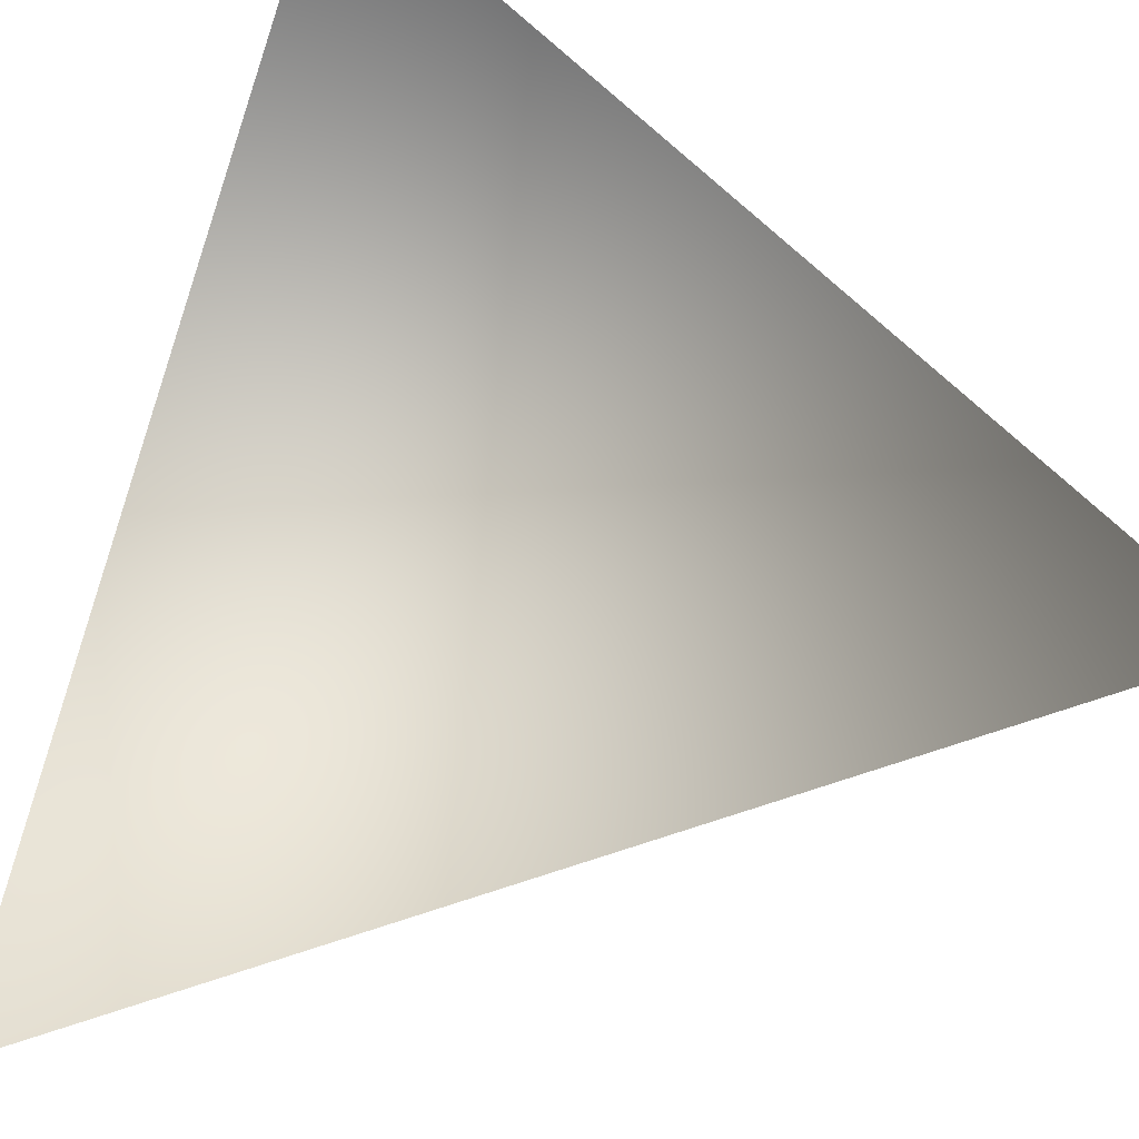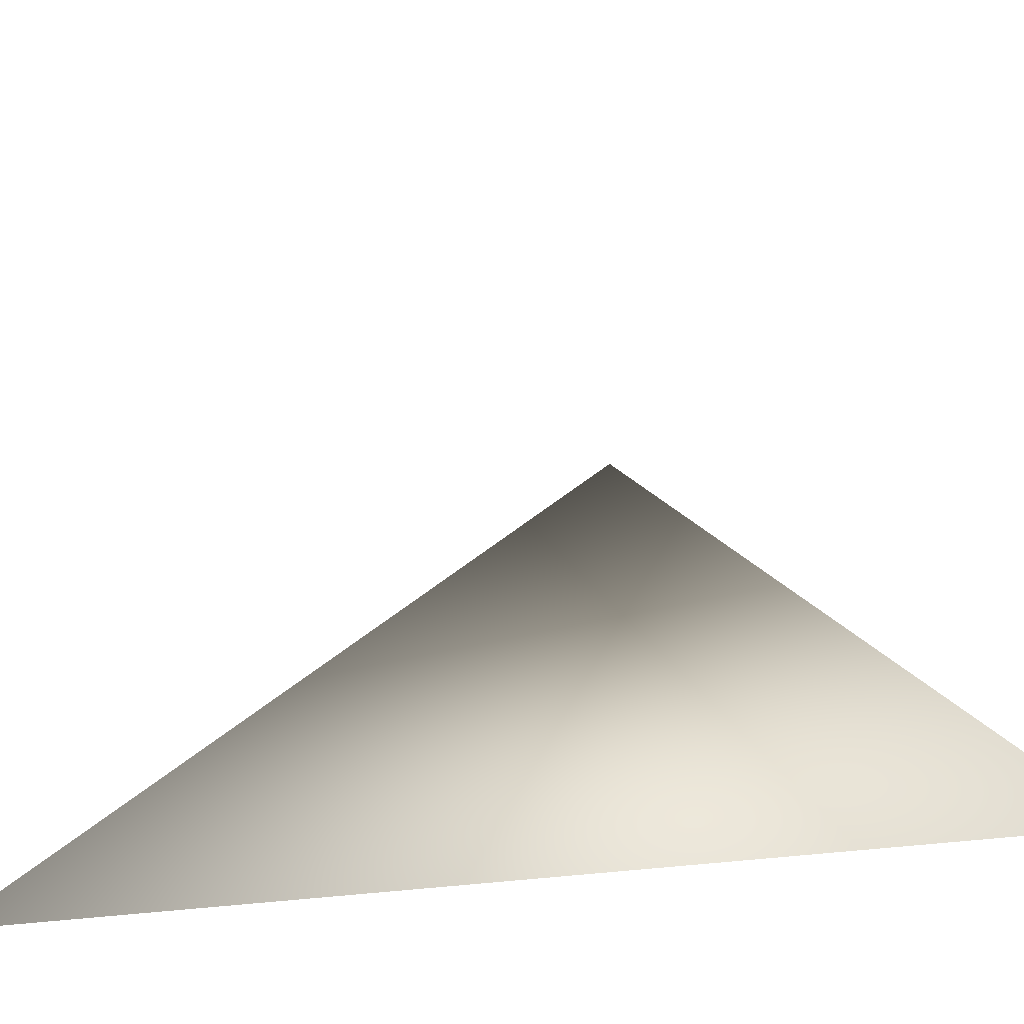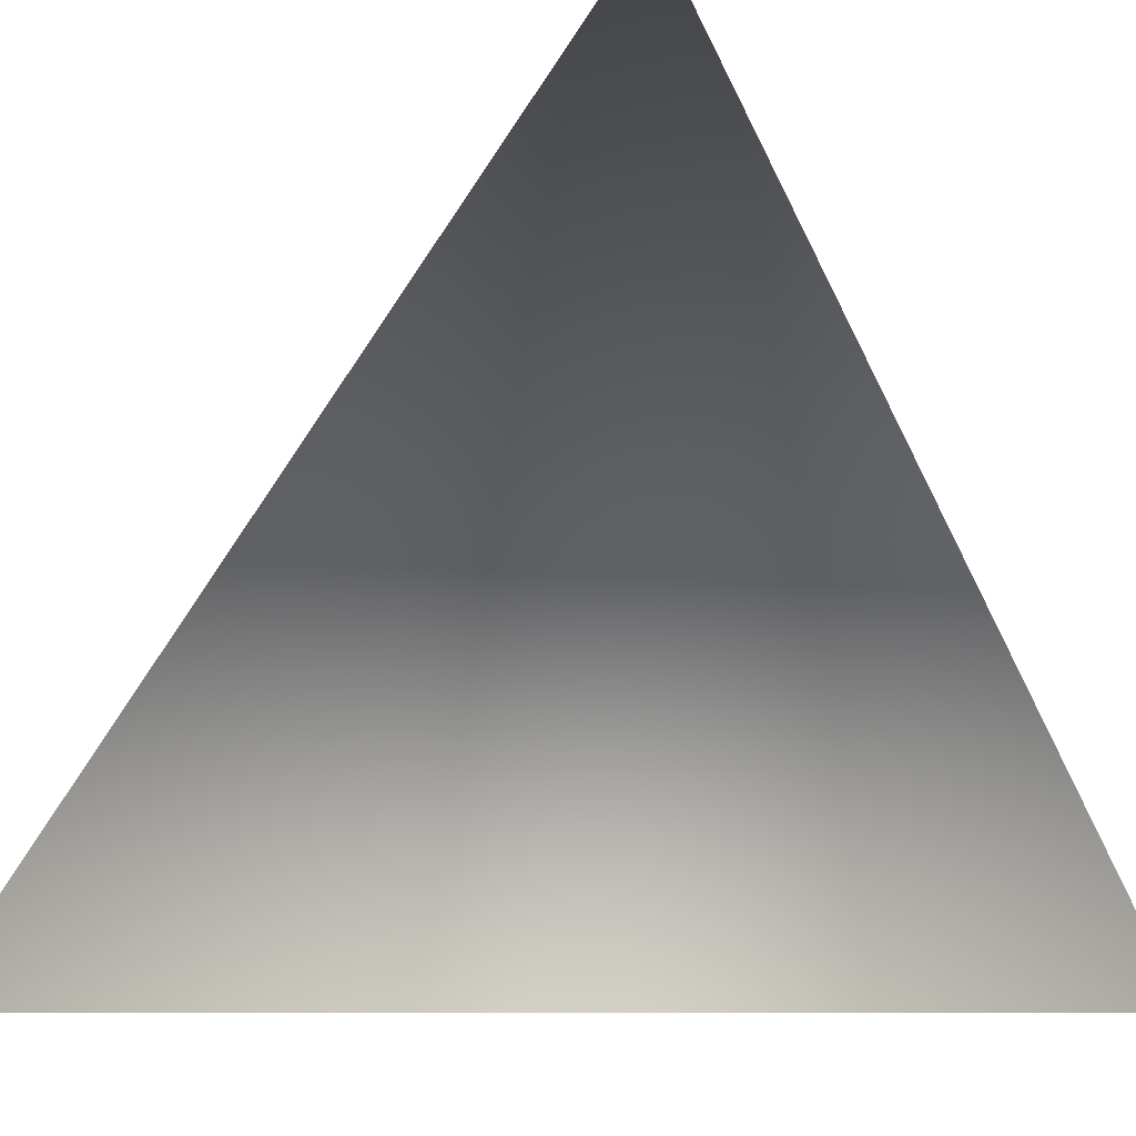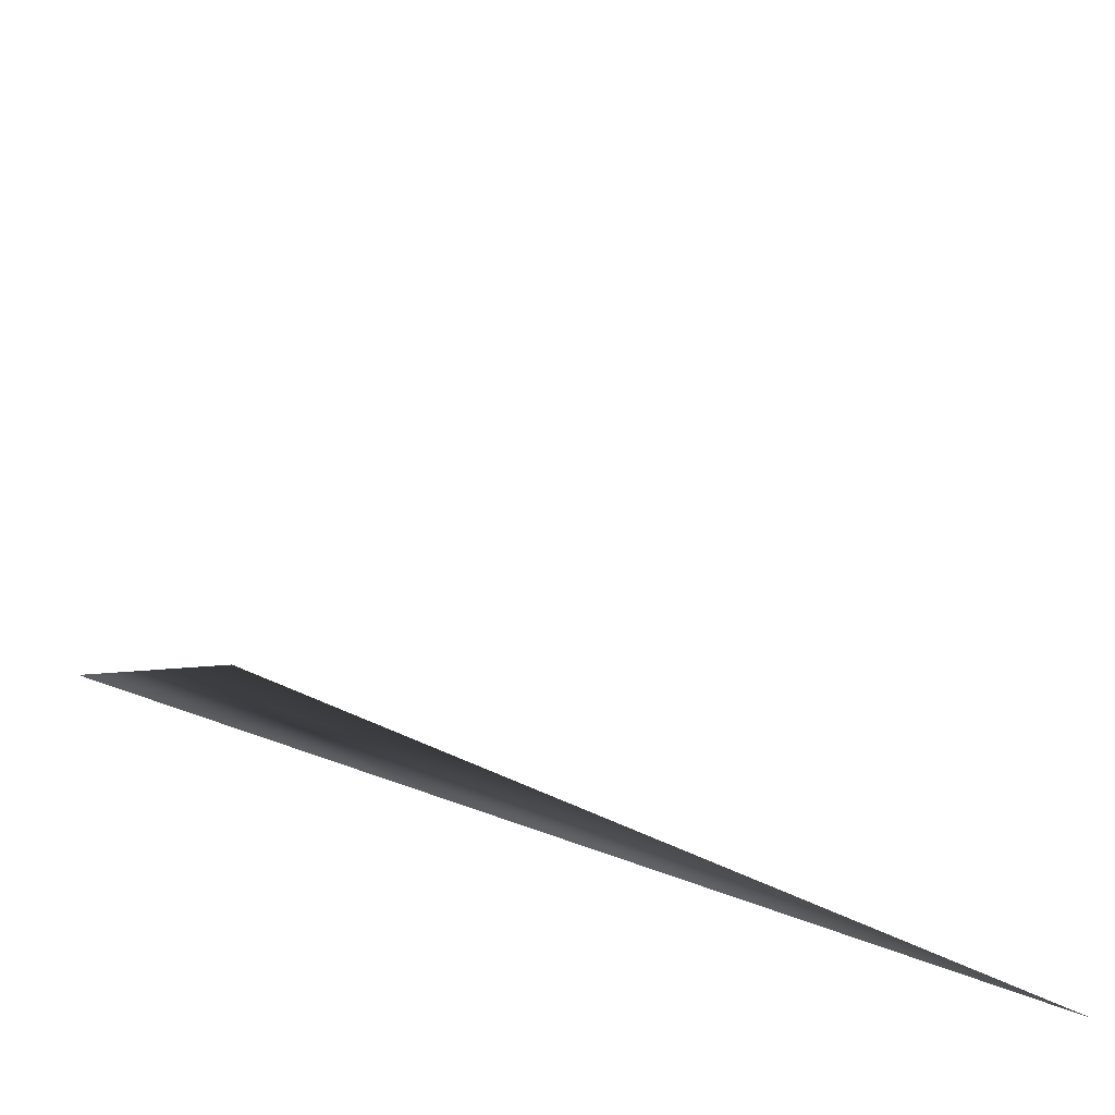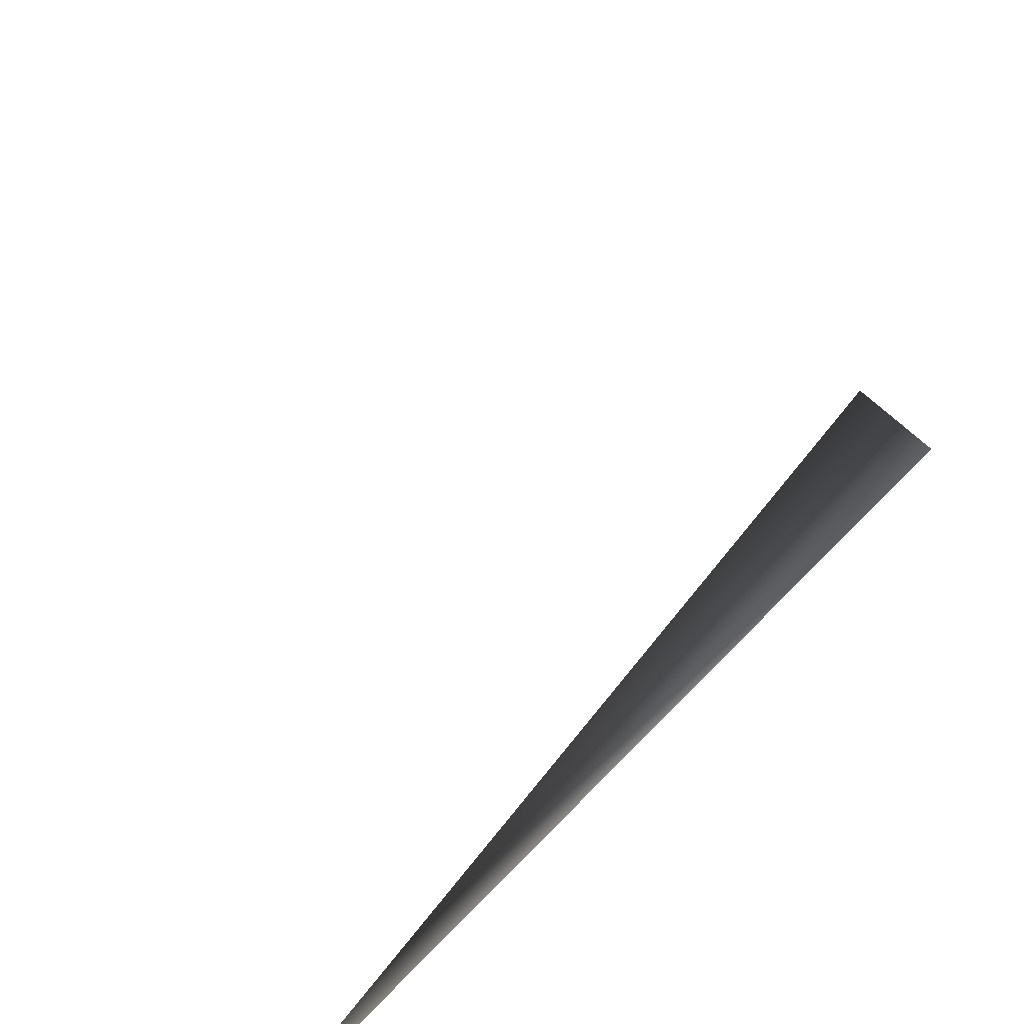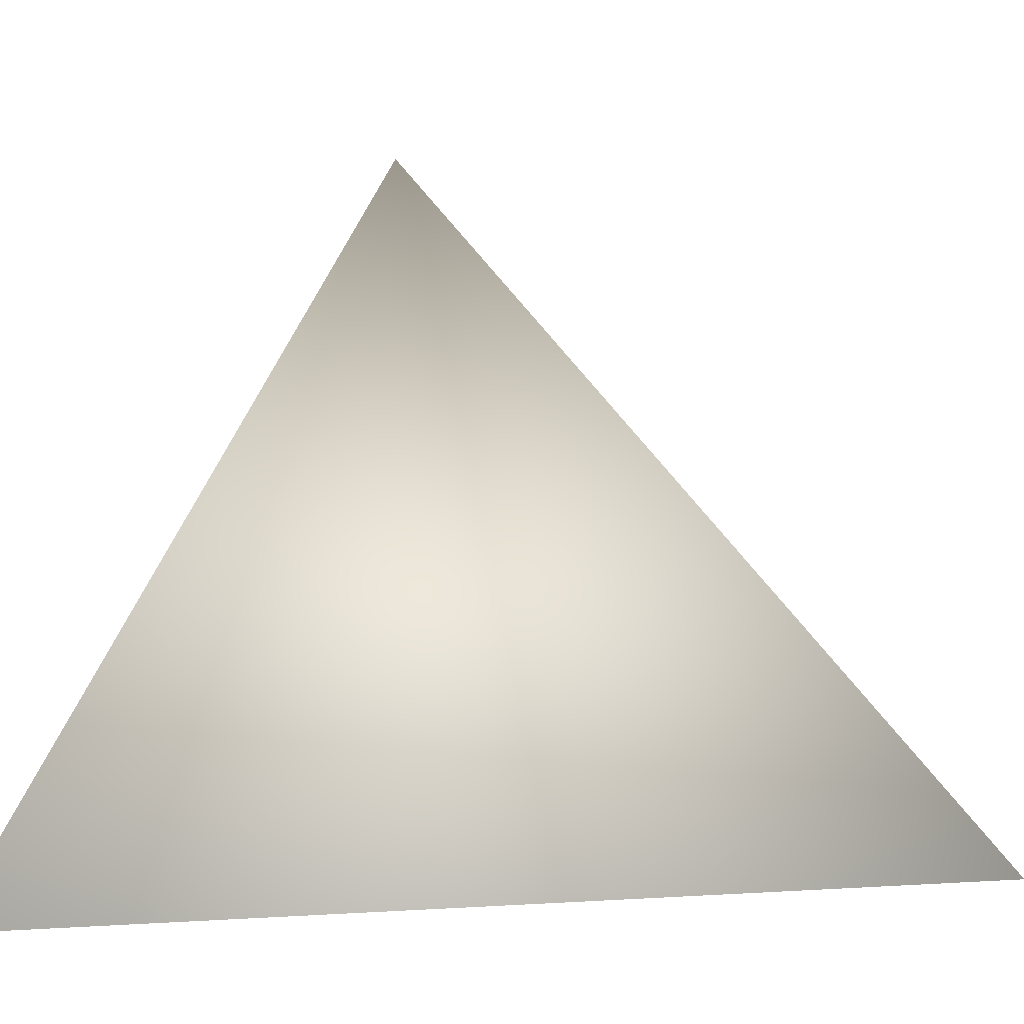
<metadata>
{"format":"obj","ext":"obj","renderer":"f3d","projection":"perspective","resolution":1024,"background":"white","views":[{"elev":-53.6,"azim":-21.9,"up":"+Z"},{"elev":-30.8,"azim":147.6,"up":"+Z"},{"elev":-8.7,"azim":-141.3,"up":"+Y"},{"elev":44.3,"azim":-111.2,"up":"+Y"},{"elev":-47.2,"azim":106.7,"up":"+Y"},{"elev":2.8,"azim":120.6,"up":"+Z"}]}
</metadata>
<code>
g default
v 0 0 1
v 1 0 0
v 0 1 0
g pCylinder1
f 1 2 3

</code>
